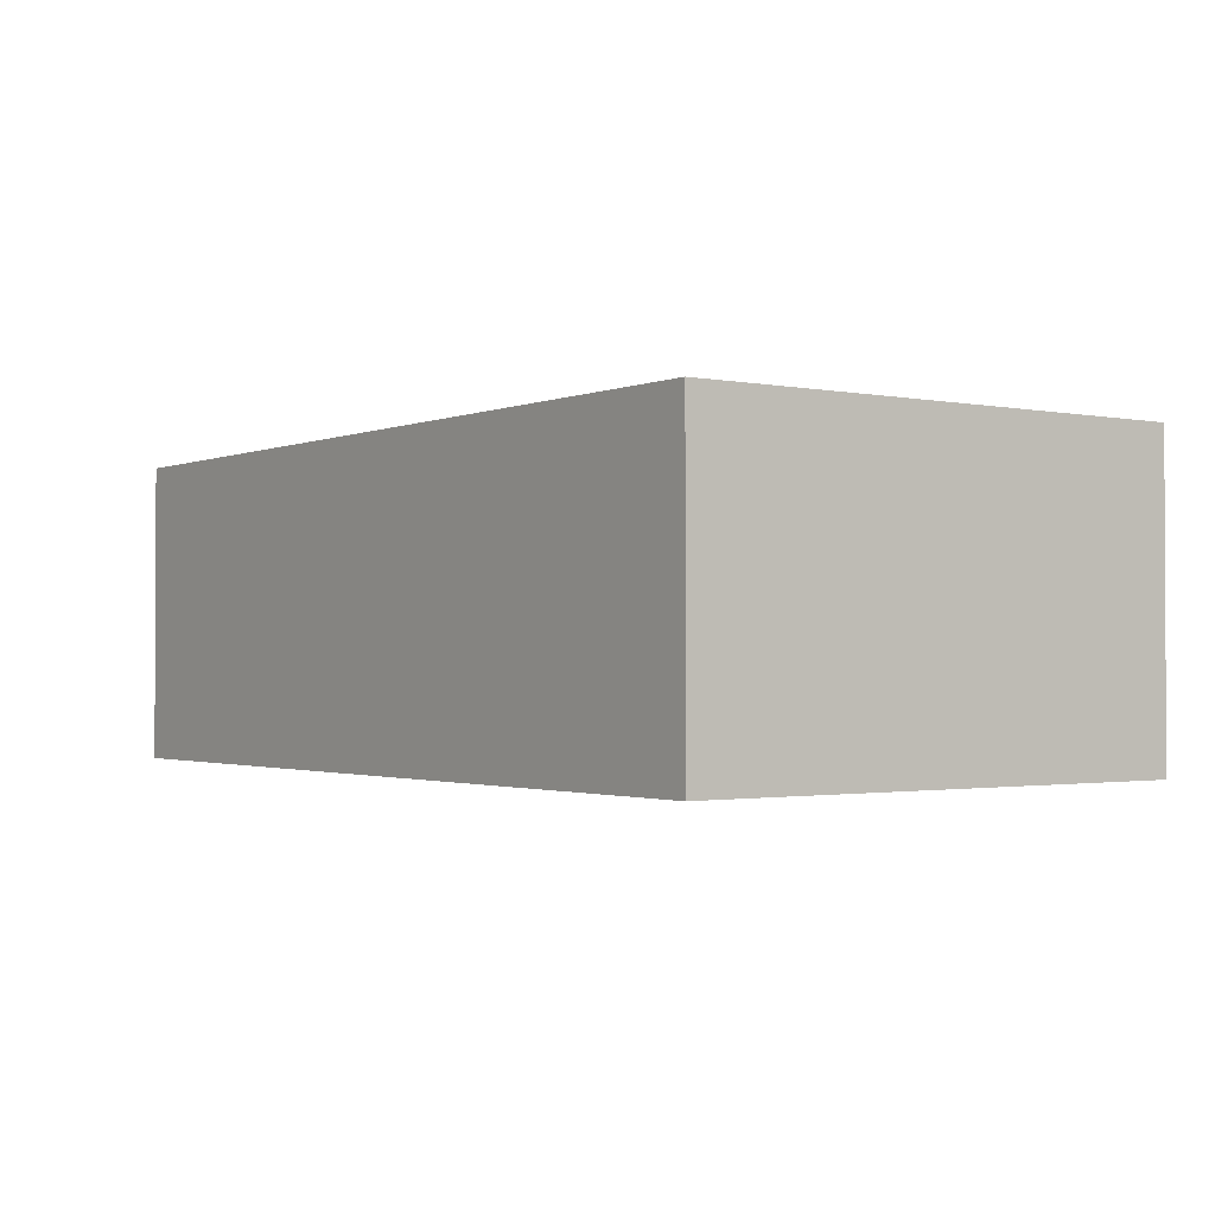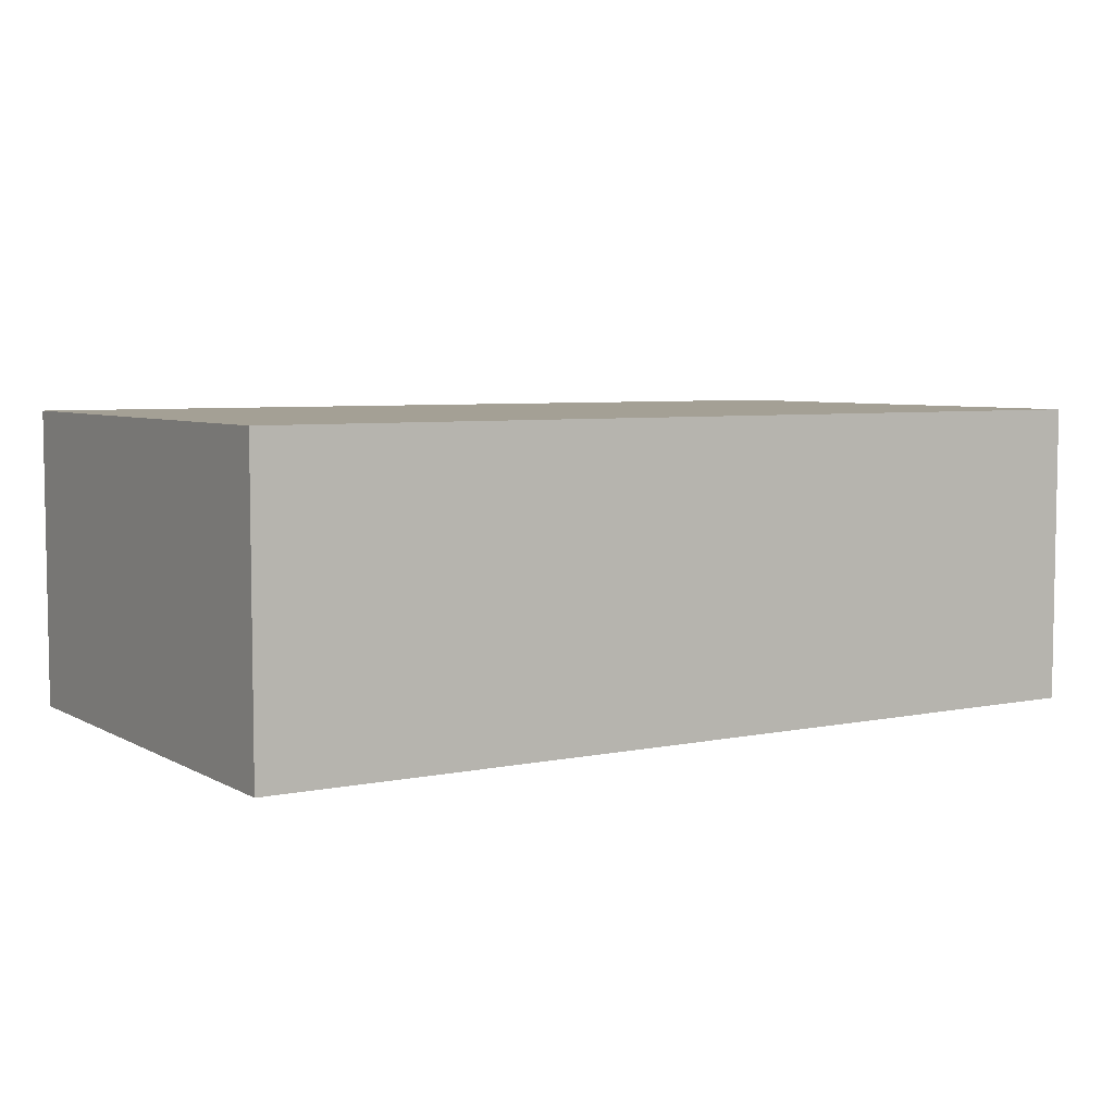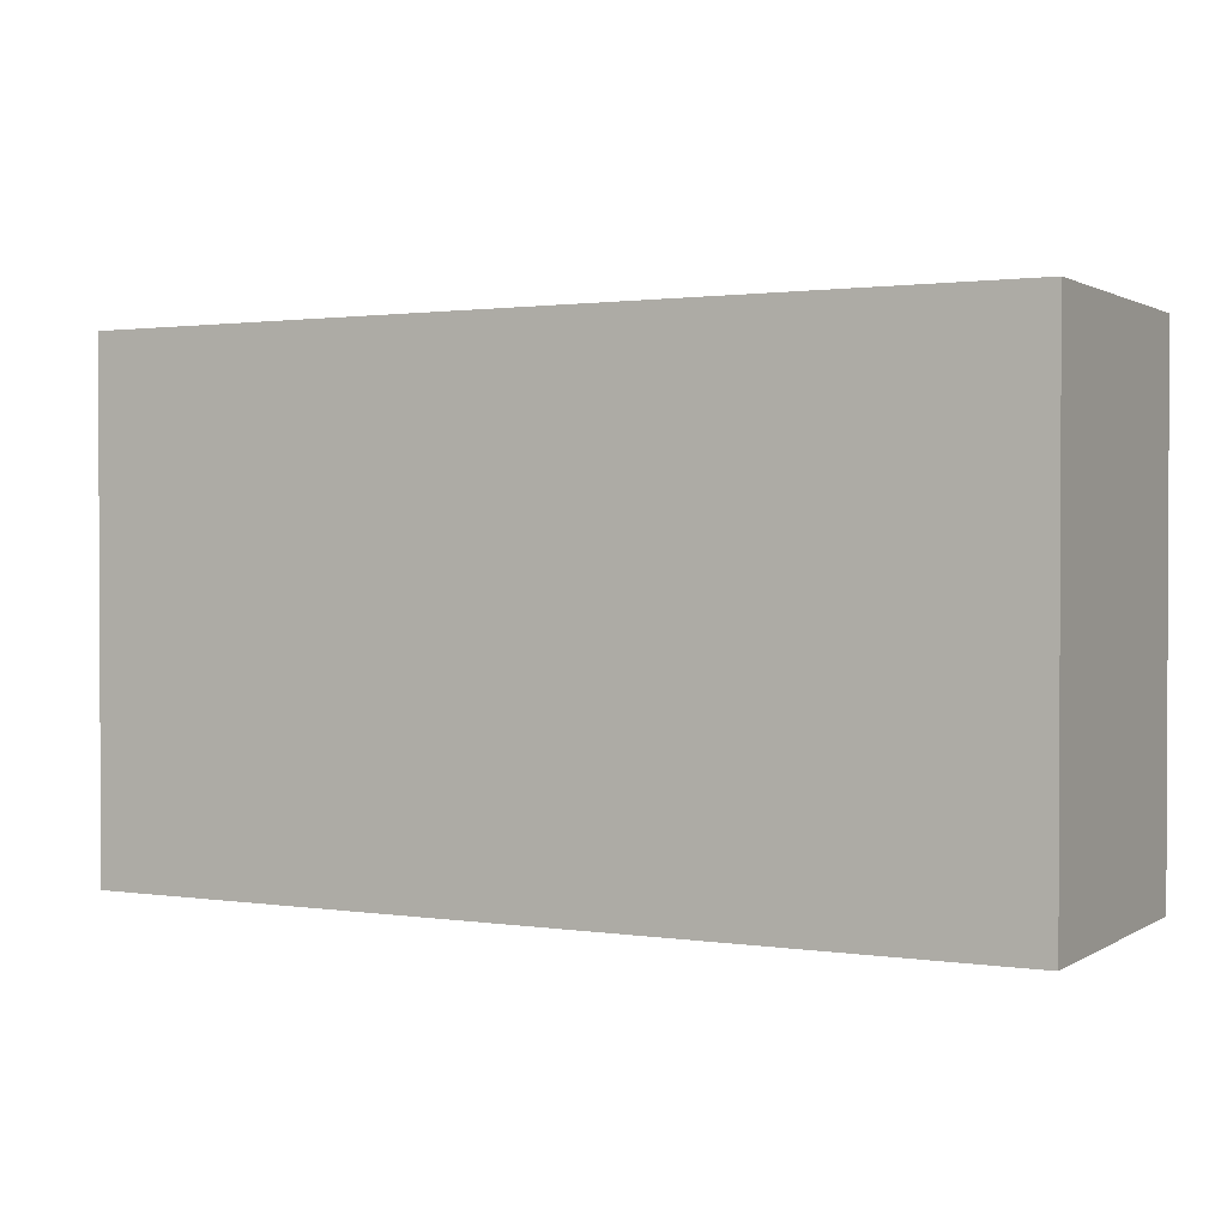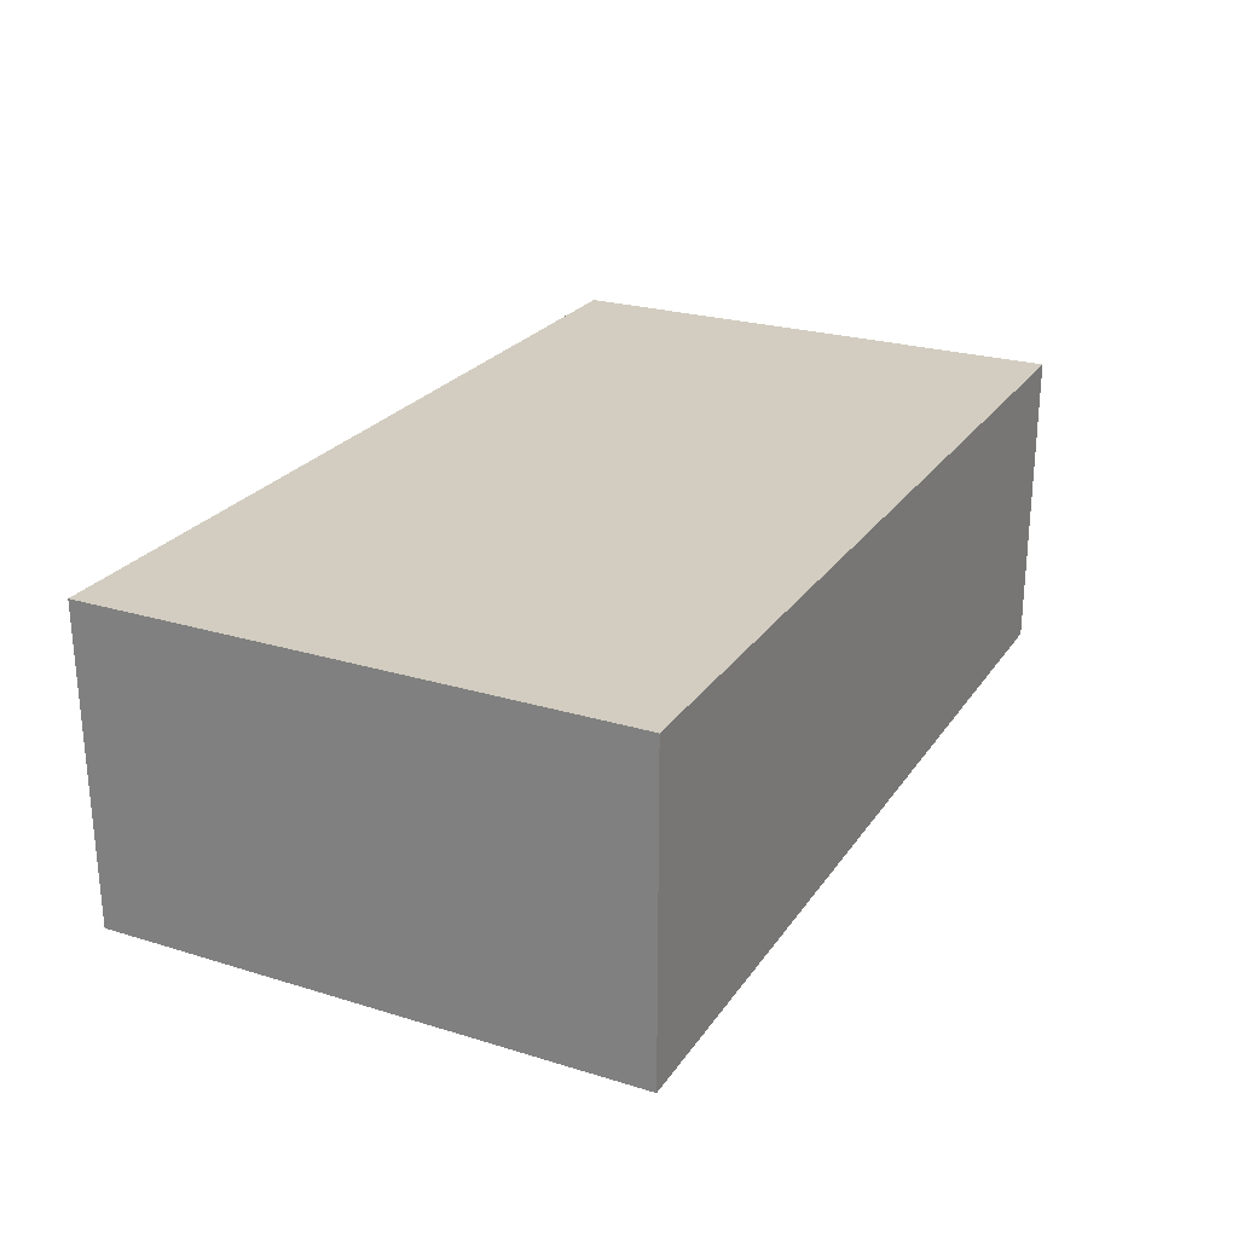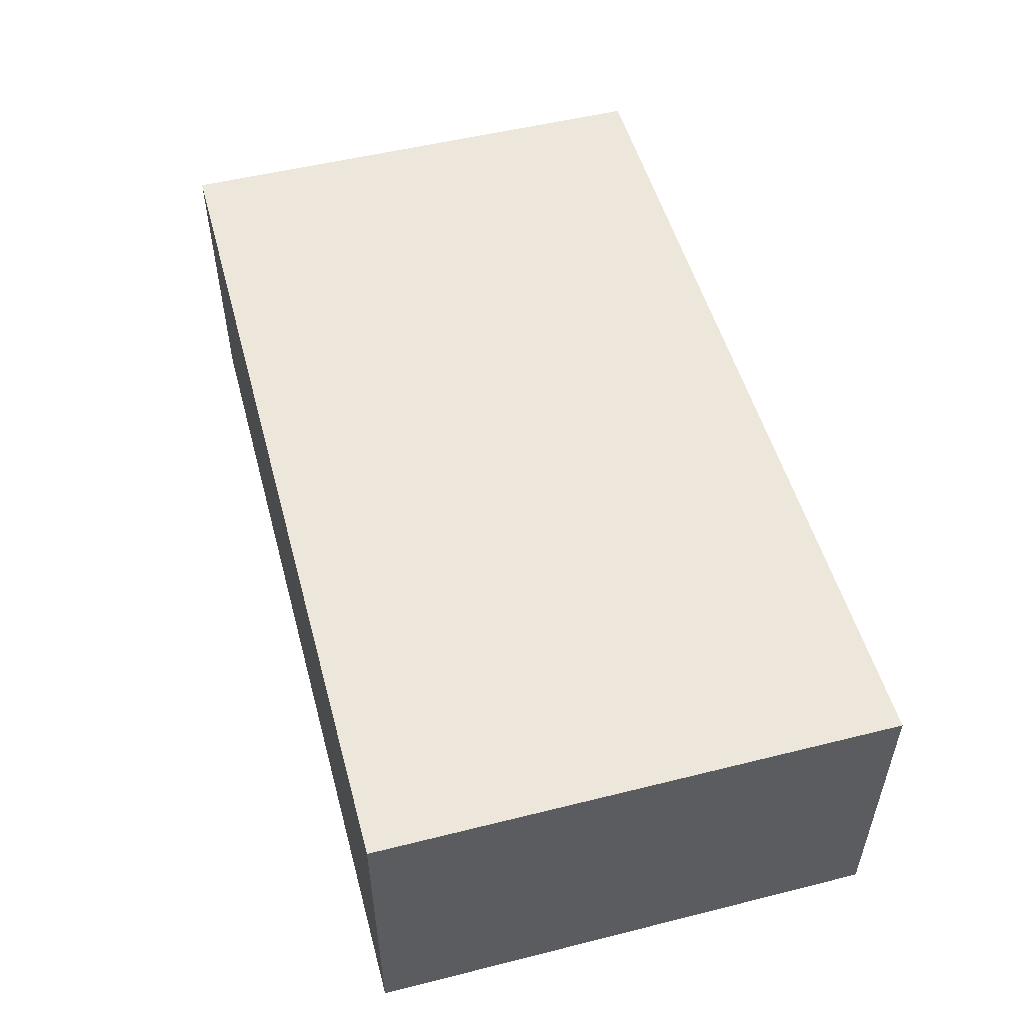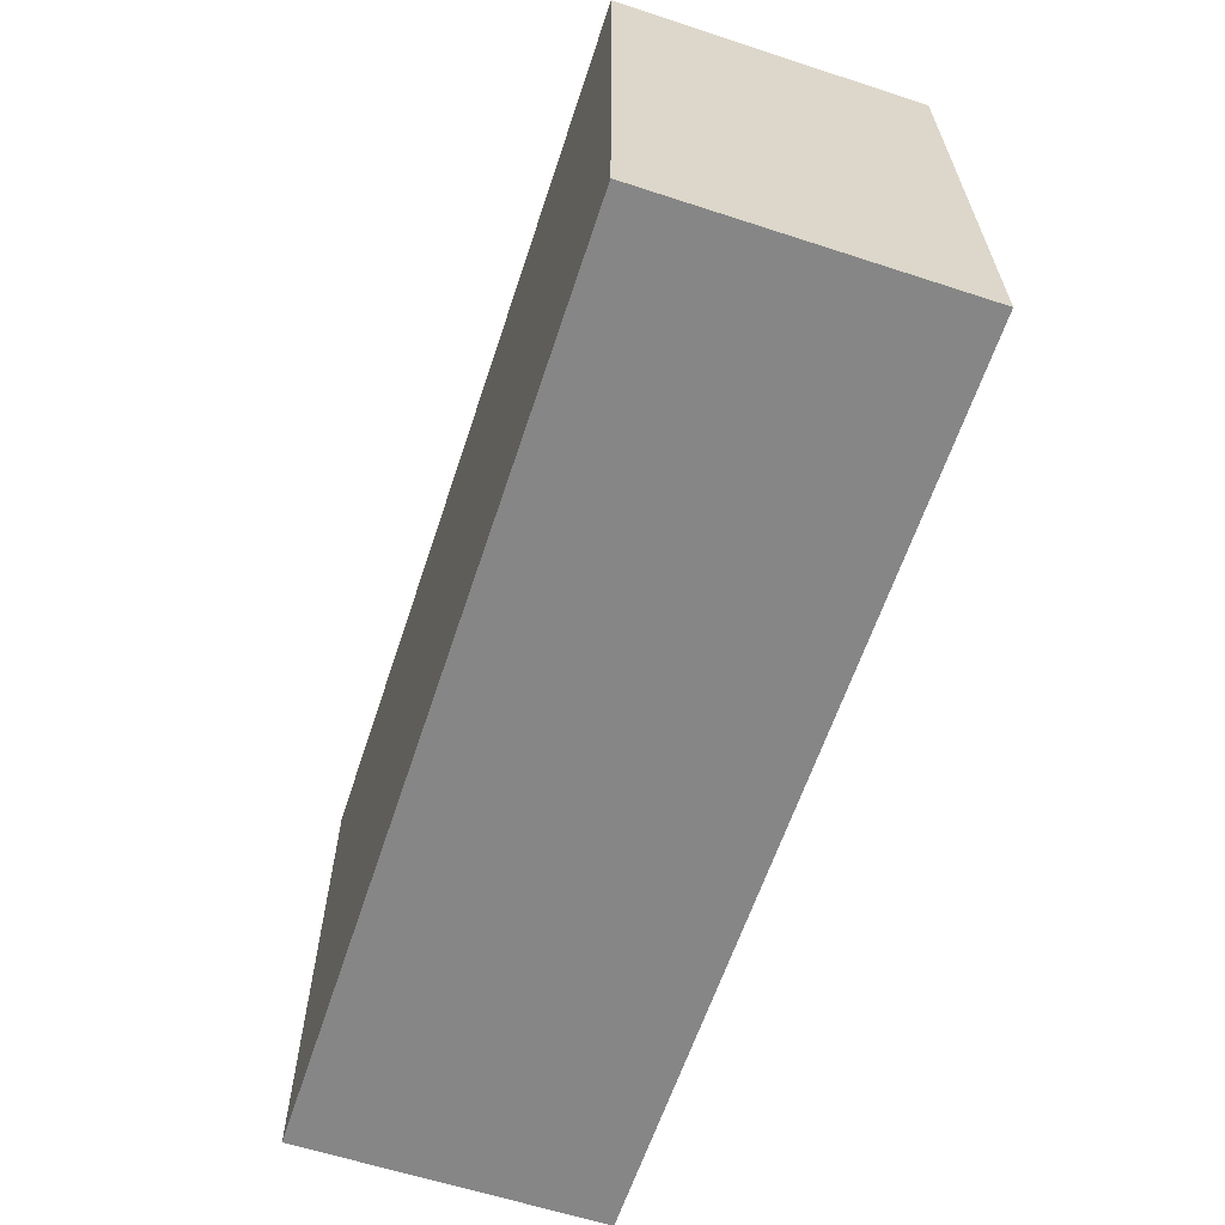
<metadata>
{"format":"obj","ext":"obj","renderer":"f3d","projection":"perspective","resolution":1024,"background":"white","views":[{"elev":-1.5,"azim":54.4,"up":"+Y"},{"elev":5.7,"azim":147.7,"up":"+Y"},{"elev":1.4,"azim":-152.0,"up":"+Z"},{"elev":24.6,"azim":-63.6,"up":"+Y"},{"elev":52.1,"azim":74.9,"up":"+Y"},{"elev":-62.0,"azim":-108.3,"up":"+Z"}]}
</metadata>
<code>
g default
v 16.81 -0.5076 12.46
v 18.58 -0.5076 12.46
v 16.81 0.1825 12.46
v 18.58 0.1825 12.46
v 16.81 13.5 12.46
v 18.58 13.5 12.46
v 16.81 14.19 12.46
v 18.58 14.19 12.46
v 16.81 14.19 10.95
v 18.58 14.19 10.95
v 16.81 14.19 -10.95
v 18.58 14.19 -10.95
v 16.81 14.19 -12.46
v 18.58 14.19 -12.46
v 16.81 13.5 -12.46
v 18.58 13.5 -12.46
v 16.81 0.1825 -12.46
v 18.58 0.1825 -12.46
v 16.81 -0.5076 -12.46
v 18.58 -0.5076 -12.46
v 16.81 -0.5076 -10.95
v 18.58 -0.5076 -10.95
v 16.81 -0.5076 10.95
v 18.58 -0.5076 10.95
v 18.58 0.1825 -10.95
v 18.58 0.1825 10.95
v 18.58 13.5 -10.95
v 18.58 13.5 10.95
v 16.81 0.1825 -10.95
v 16.81 0.1825 10.95
v 16.81 13.5 -10.95
v 16.81 13.5 10.95
v -25.47 -0.5076 12.46
v -23.7 -0.5076 12.46
v -25.47 0.1825 12.46
v -23.7 0.1825 12.46
v -25.47 13.5 12.46
v -23.7 13.5 12.46
v -25.47 14.19 12.46
v -23.7 14.19 12.46
v -25.47 14.19 10.95
v -23.7 14.19 10.95
v -25.47 14.19 -10.95
v -23.7 14.19 -10.95
v -25.47 14.19 -12.46
v -23.7 14.19 -12.46
v -25.47 13.5 -12.46
v -23.7 13.5 -12.46
v -25.47 0.1825 -12.46
v -23.7 0.1825 -12.46
v -25.47 -0.5076 -12.46
v -23.7 -0.5076 -12.46
v -25.47 -0.5076 -10.95
v -23.7 -0.5076 -10.95
v -25.47 -0.5076 10.95
v -23.7 -0.5076 10.95
v -23.7 0.1825 -10.95
v -23.7 0.1825 10.95
v -23.7 13.5 -10.95
v -23.7 13.5 10.95
v -25.47 0.1825 -10.95
v -25.47 0.1825 10.95
v -25.47 13.5 -10.95
v -25.47 13.5 10.95
g House:pasted__pCube1
f 1 2 4 3
f 3 4 6 5
f 5 6 8 7
f 7 8 10 9
f 9 10 12 11
f 11 12 14 13
f 13 14 16 15
f 15 16 18 17
f 17 18 20 19
f 19 20 22 21
f 21 22 24 23
f 23 24 2 1
f 22 20 18 25
f 24 22 25 26
f 2 24 26 4
f 25 18 16 27
f 26 25 27 28
f 4 26 28 6
f 27 16 14 12
f 28 27 12 10
f 6 28 10 8
f 29 30 32 31
f 33 34 36 35
f 35 36 38 37
f 37 38 40 39
f 39 40 42 41
f 41 42 44 43
f 43 44 46 45
f 45 46 48 47
f 47 48 50 49
f 49 50 52 51
f 51 52 54 53
f 53 54 56 55
f 55 56 34 33
f 58 57 59 60
f 51 53 61 49
f 53 55 62 61
f 55 33 35 62
f 49 61 63 47
f 61 62 64 63
f 62 35 37 64
f 47 63 43 45
f 63 64 41 43
f 64 37 39 41
f 15 17 50 48
f 13 15 48 46
f 11 13 46 44
f 17 19 52 50
f 19 21 54 52
f 21 23 56 54
f 23 1 34 56
f 29 31 59 57
f 30 29 57 58
f 1 3 36 34
f 3 5 38 36
f 5 7 40 38
f 32 30 58 60
f 7 9 42 40
f 31 32 60 59
f 9 11 44 42

</code>
